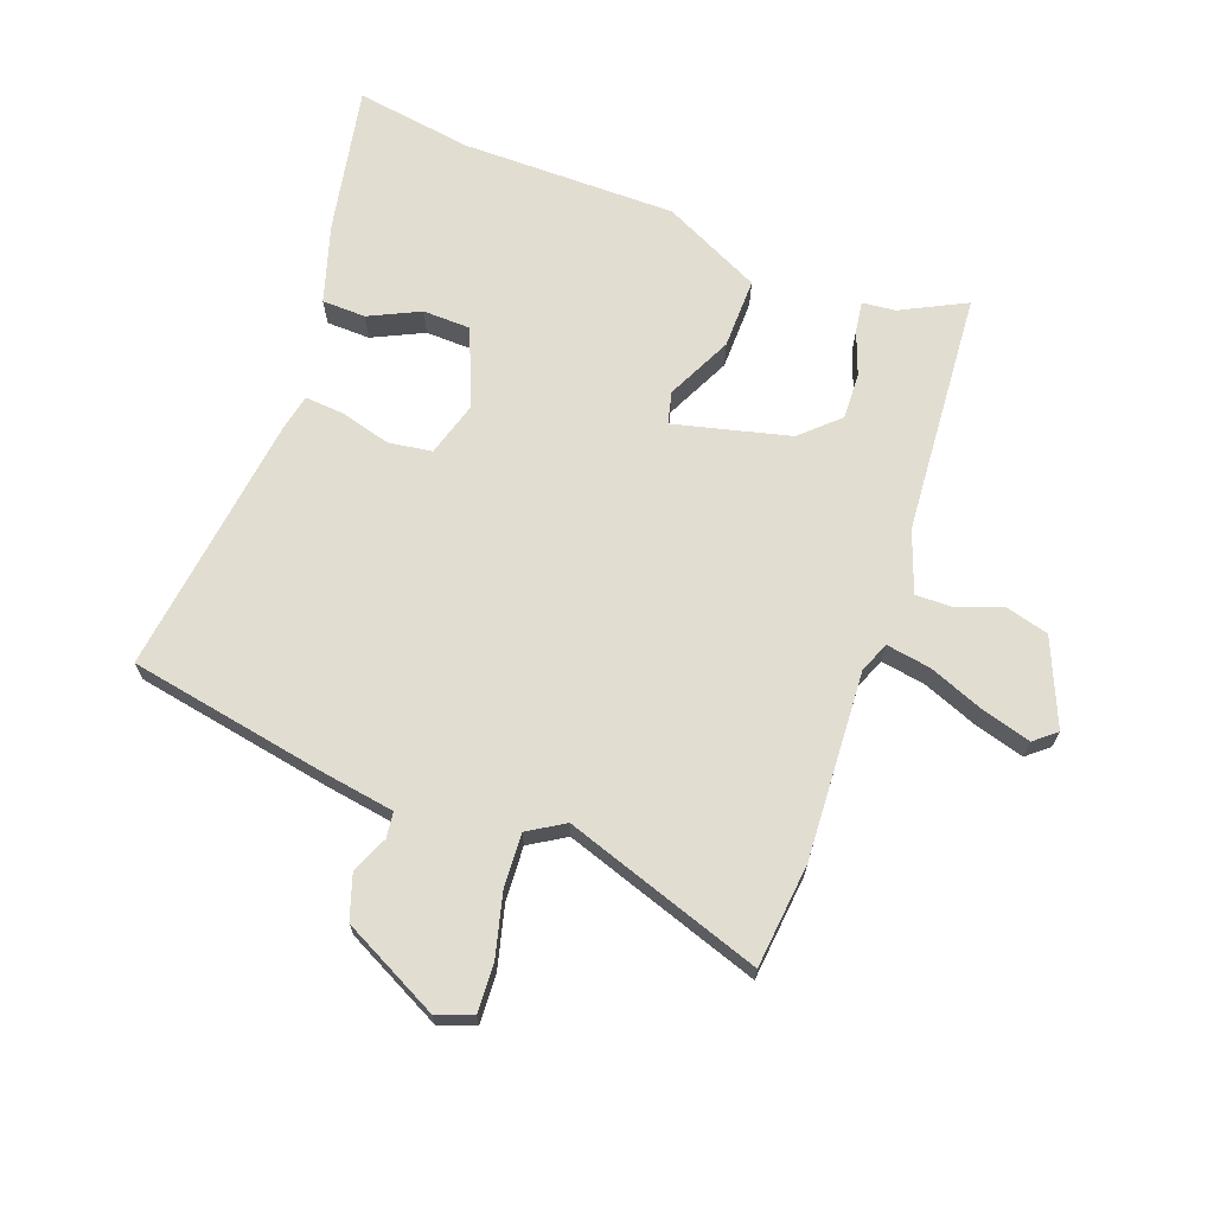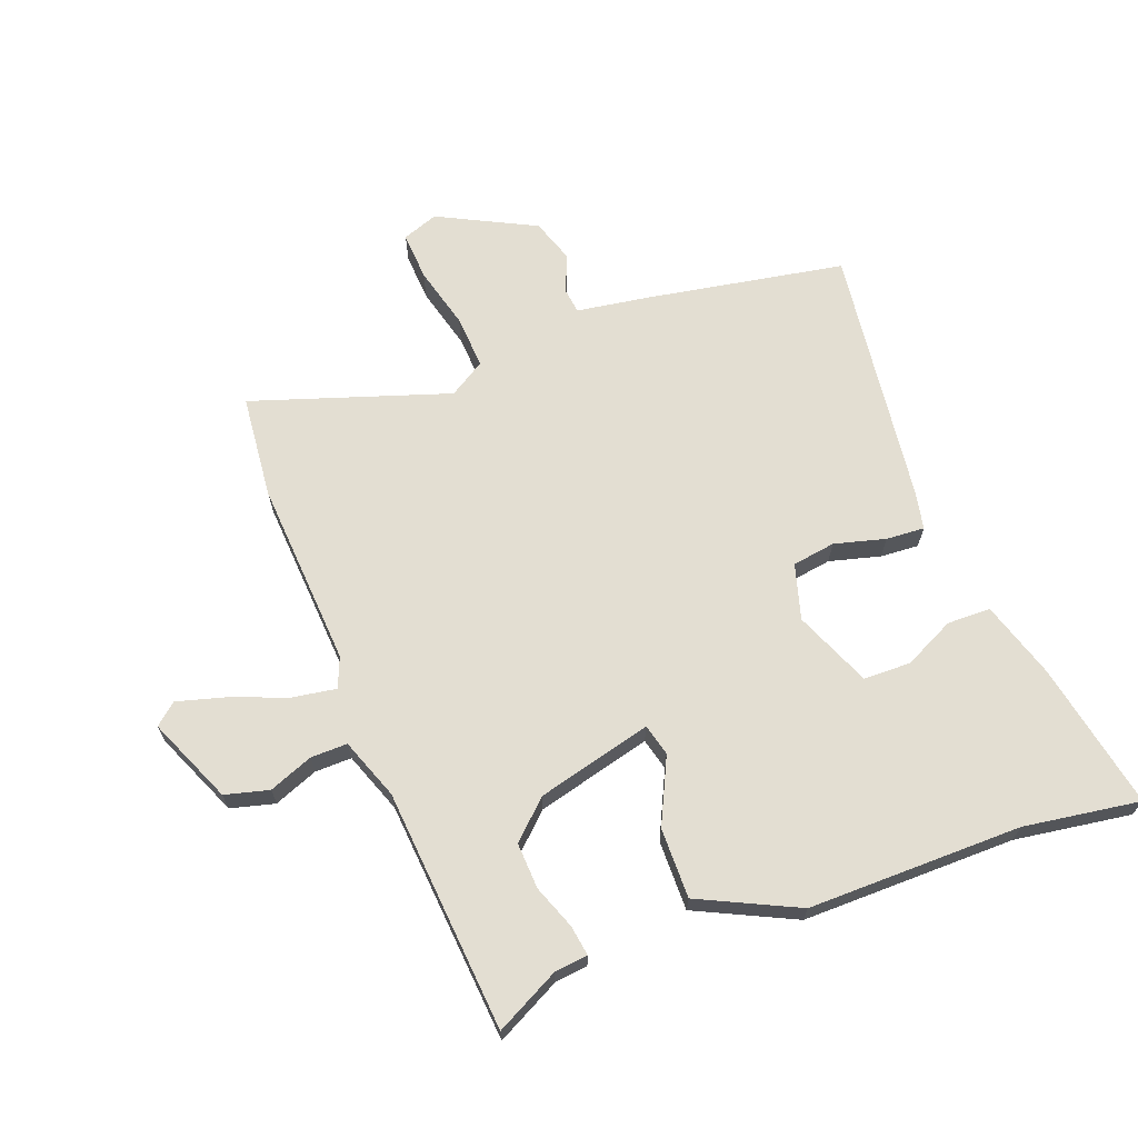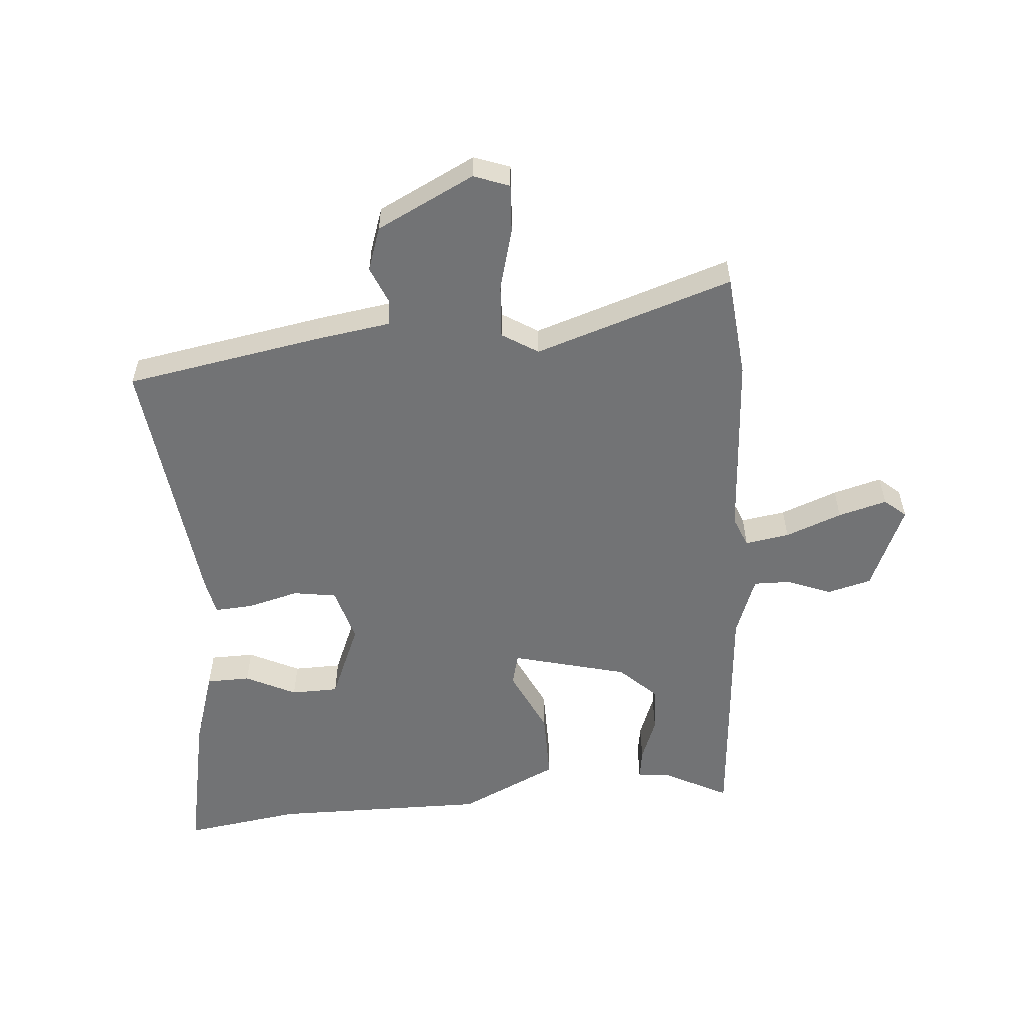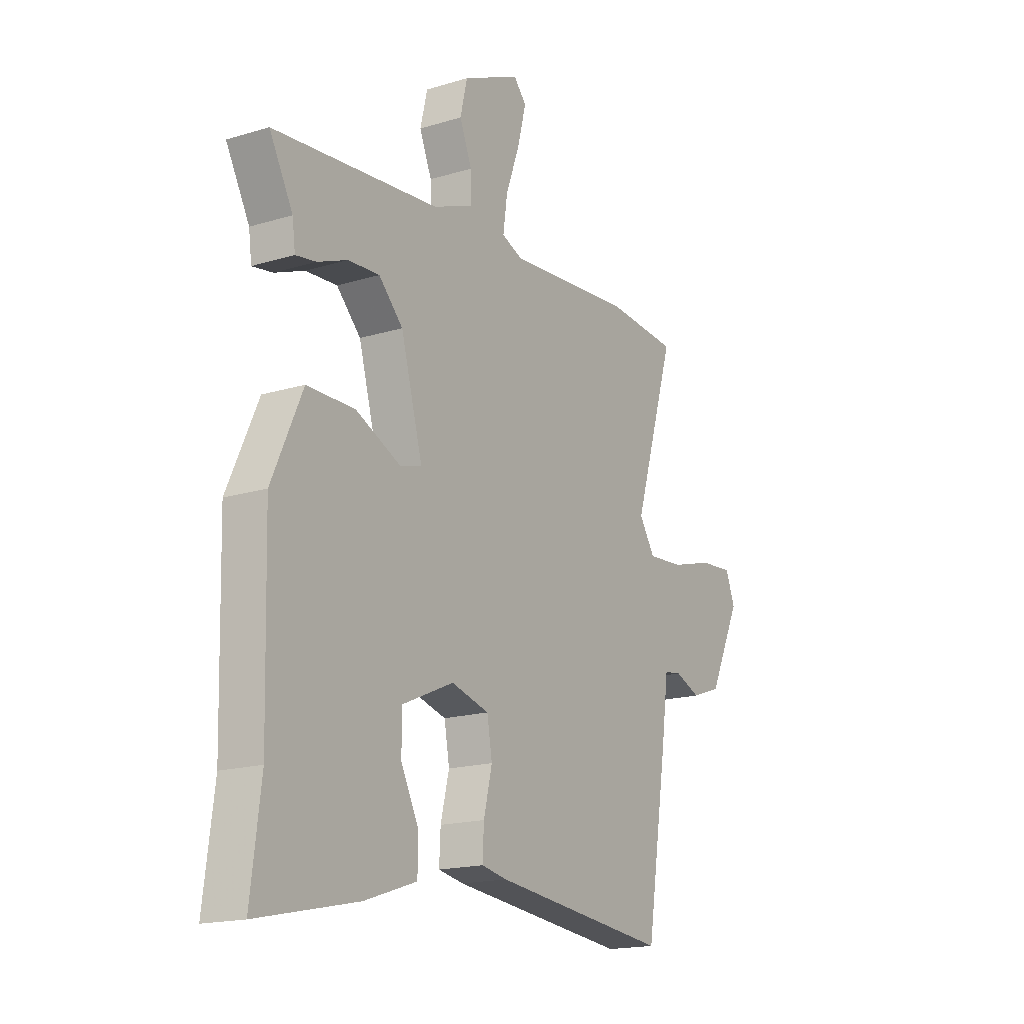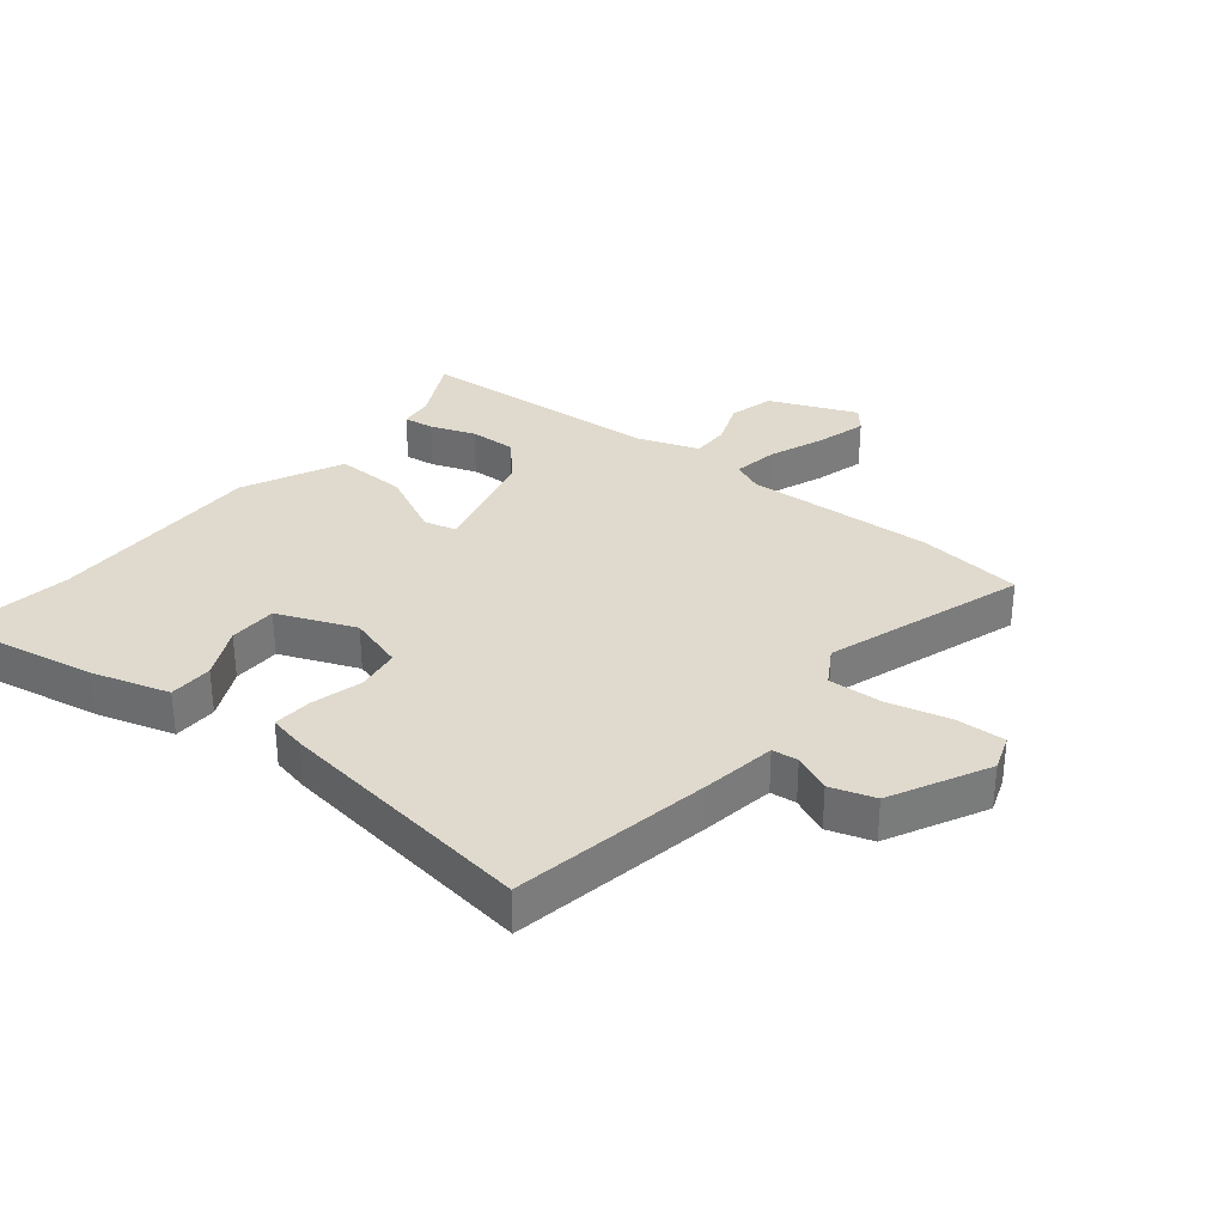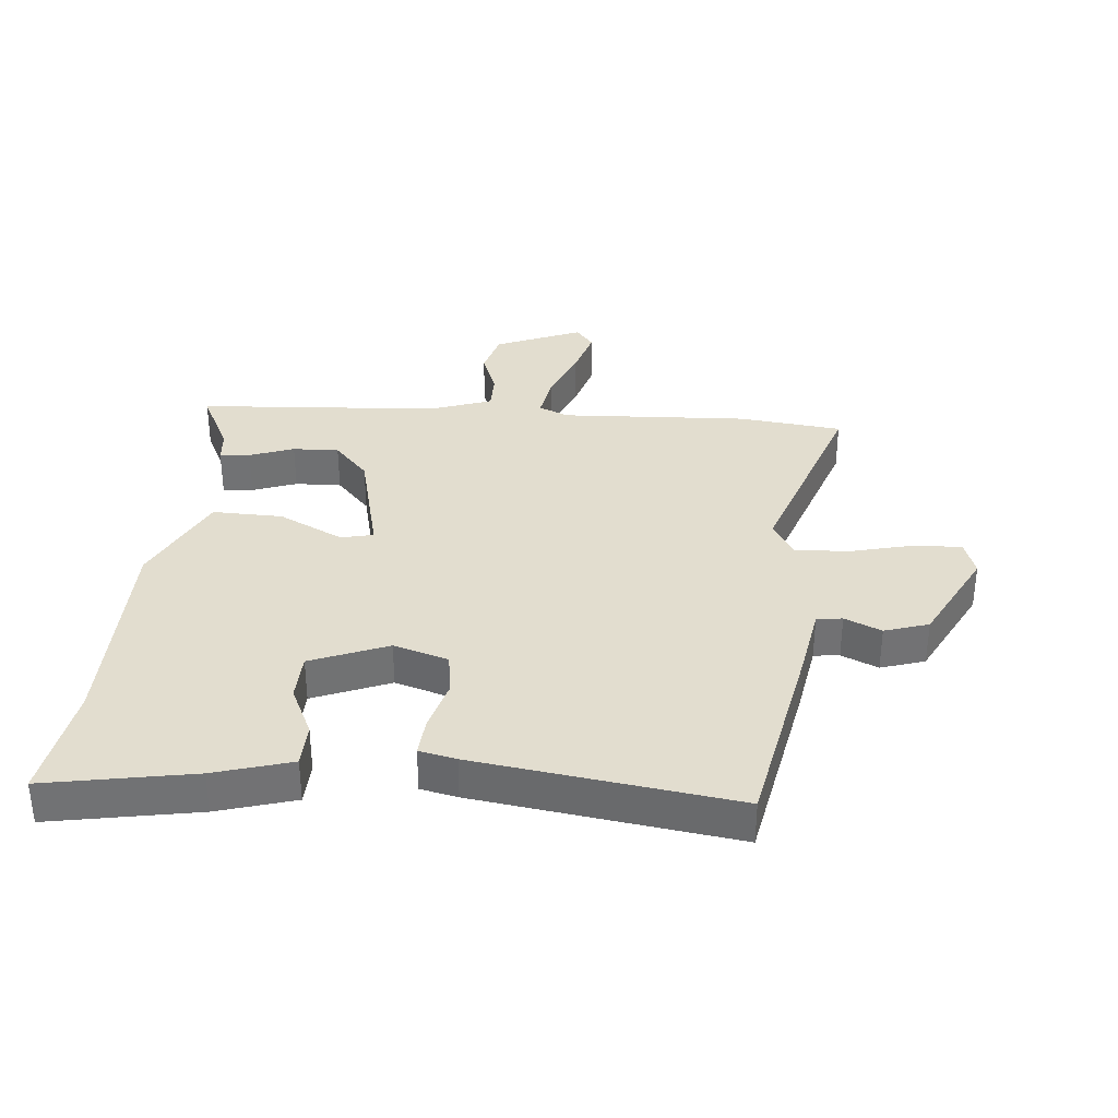
<metadata>
{"format":"obj","ext":"obj","renderer":"f3d","projection":"perspective","resolution":1024,"background":"white","views":[{"elev":68.6,"azim":-68.3,"up":"+Y"},{"elev":67.4,"azim":70.5,"up":"+Y"},{"elev":-55.8,"azim":-84.3,"up":"+Y"},{"elev":-17.3,"azim":121.3,"up":"+Z"},{"elev":32.9,"azim":-139.6,"up":"+Y"},{"elev":34.8,"azim":-173.0,"up":"+Y"}]}
</metadata>
<code>
v 0.515 0.07 0.436
v 0.46 0.07 0.334
v 0.453 0.07 0.281
v 0.405 0.07 0.289
v 0.335 0.07 0.317
v 0.261 0.07 0.322
v 0.204 0.07 0.264
v 0.153 0.07 0.08
v 0.204 0.07 0.066
v 0.31 0.07 0.114
v 0.423 0.07 0.113
v 0.495 0.07 -0.046
v 0.486 0.07 -0.39
v 0.51 0.07 -0.577
v 0.274 0.07 -0.526
v 0.151 0.07 -0.485
v 0.151 0.07 -0.415
v 0.192 0.07 -0.335
v 0.192 0.07 -0.259
v 0.07 0.07 -0.205
v -0.019 0.07 -0.229
v -0.031 0.07 -0.298
v -0.011 0.07 -0.38
v -0.008 0.07 -0.442
v -0.068 0.07 -0.453
v -0.487 0.07 -0.497
v -0.537 0.07 -0.18
v -0.553 0.07 -0.061
v -0.594 0.07 -0.055
v -0.654 0.07 -0.079
v -0.724 0.07 -0.054
v -0.799 0.07 0.103
v -0.777 0.07 0.16
v -0.699 0.07 0.154
v -0.6 0.07 0.126
v -0.514 0.07 0.119
v -0.477 0.07 0.176
v -0.575 0.07 0.494
v -0.408 0.07 0.507
v -0.109 0.07 0.482
v -0.06 0.07 0.501
v -0.07 0.07 0.572
v -0.103 0.07 0.663
v -0.123 0.07 0.741
v -0.093 0.07 0.775
v 0.043 0.07 0.713
v 0.06 0.07 0.642
v 0.031 0.07 0.572
v 0.029 0.07 0.513
v 0.126 0.07 0.475
v 0.515 0 0.436
v 0.46 0 0.334
v 0.453 0 0.281
v 0.405 0 0.289
v 0.335 0 0.317
v 0.261 0 0.322
v 0.204 0 0.264
v 0.153 0 0.08
v 0.204 0 0.066
v 0.31 0 0.114
v 0.423 0 0.113
v 0.495 0 -0.046
v 0.486 0 -0.39
v 0.51 0 -0.577
v 0.274 0 -0.526
v 0.151 0 -0.485
v 0.151 0 -0.415
v 0.192 0 -0.335
v 0.192 0 -0.259
v 0.07 0 -0.205
v -0.019 0 -0.229
v -0.031 0 -0.298
v -0.011 0 -0.38
v -0.008 0 -0.442
v -0.068 0 -0.453
v -0.487 0 -0.497
v -0.537 0 -0.18
v -0.553 0 -0.061
v -0.594 0 -0.055
v -0.654 0 -0.079
v -0.724 0 -0.054
v -0.799 0 0.103
v -0.777 0 0.16
v -0.699 0 0.154
v -0.6 0 0.126
v -0.514 0 0.119
v -0.477 0 0.176
v -0.575 0 0.494
v -0.408 0 0.507
v -0.109 0 0.482
v -0.06 0 0.501
v -0.07 0 0.572
v -0.103 0 0.663
v -0.123 0 0.741
v -0.093 0 0.775
v 0.043 0 0.713
v 0.06 0 0.642
v 0.031 0 0.572
v 0.029 0 0.513
v 0.126 0 0.475
f 45 46 47 48
f 45 48 49
f 42 43 44 45
f 41 42 45 49
f 40 41 49 50
f 37 38 39 40
f 36 37 40 50
f 32 33 34 35
f 32 35 36
f 29 30 31 32
f 28 29 32 36
f 22 23 24 25
f 21 22 25 26
f 15 16 17 18
f 13 14 15 18
f 13 18 19
f 12 13 19
f 9 10 11 12
f 8 9 12 19
f 2 3 4 5
f 2 5 6
f 1 2 6
f 50 1 6
f 36 50 6 7
f 28 36 7 8
f 21 26 27 28
f 20 21 28 8
f 8 19 20
f 98 97 96 95
f 99 98 95
f 95 94 93 92
f 99 95 92 91
f 100 99 91 90
f 90 89 88 87
f 100 90 87 86
f 85 84 83 82
f 86 85 82
f 82 81 80 79
f 86 82 79 78
f 75 74 73 72
f 76 75 72 71
f 68 67 66 65
f 68 65 64 63
f 69 68 63
f 69 63 62
f 62 61 60 59
f 69 62 59 58
f 55 54 53 52
f 56 55 52
f 56 52 51
f 56 51 100
f 57 56 100 86
f 58 57 86 78
f 78 77 76 71
f 58 78 71 70
f 70 69 58
f 1 51 52 2
f 2 52 53 3
f 3 53 54 4
f 4 54 55 5
f 5 55 56 6
f 6 56 57 7
f 7 57 58 8
f 8 58 59 9
f 9 59 60 10
f 10 60 61 11
f 11 61 62 12
f 12 62 63 13
f 13 63 64 14
f 14 64 65 15
f 15 65 66 16
f 16 66 67 17
f 17 67 68 18
f 18 68 69 19
f 19 69 70 20
f 20 70 71 21
f 21 71 72 22
f 22 72 73 23
f 23 73 74 24
f 24 74 75 25
f 25 75 76 26
f 26 76 77 27
f 27 77 78 28
f 28 78 79 29
f 29 79 80 30
f 30 80 81 31
f 31 81 82 32
f 32 82 83 33
f 33 83 84 34
f 34 84 85 35
f 35 85 86 36
f 36 86 87 37
f 37 87 88 38
f 38 88 89 39
f 39 89 90 40
f 40 90 91 41
f 41 91 92 42
f 42 92 93 43
f 43 93 94 44
f 44 94 95 45
f 45 95 96 46
f 46 96 97 47
f 47 97 98 48
f 48 98 99 49
f 49 99 100 50
f 50 100 51 1

</code>
